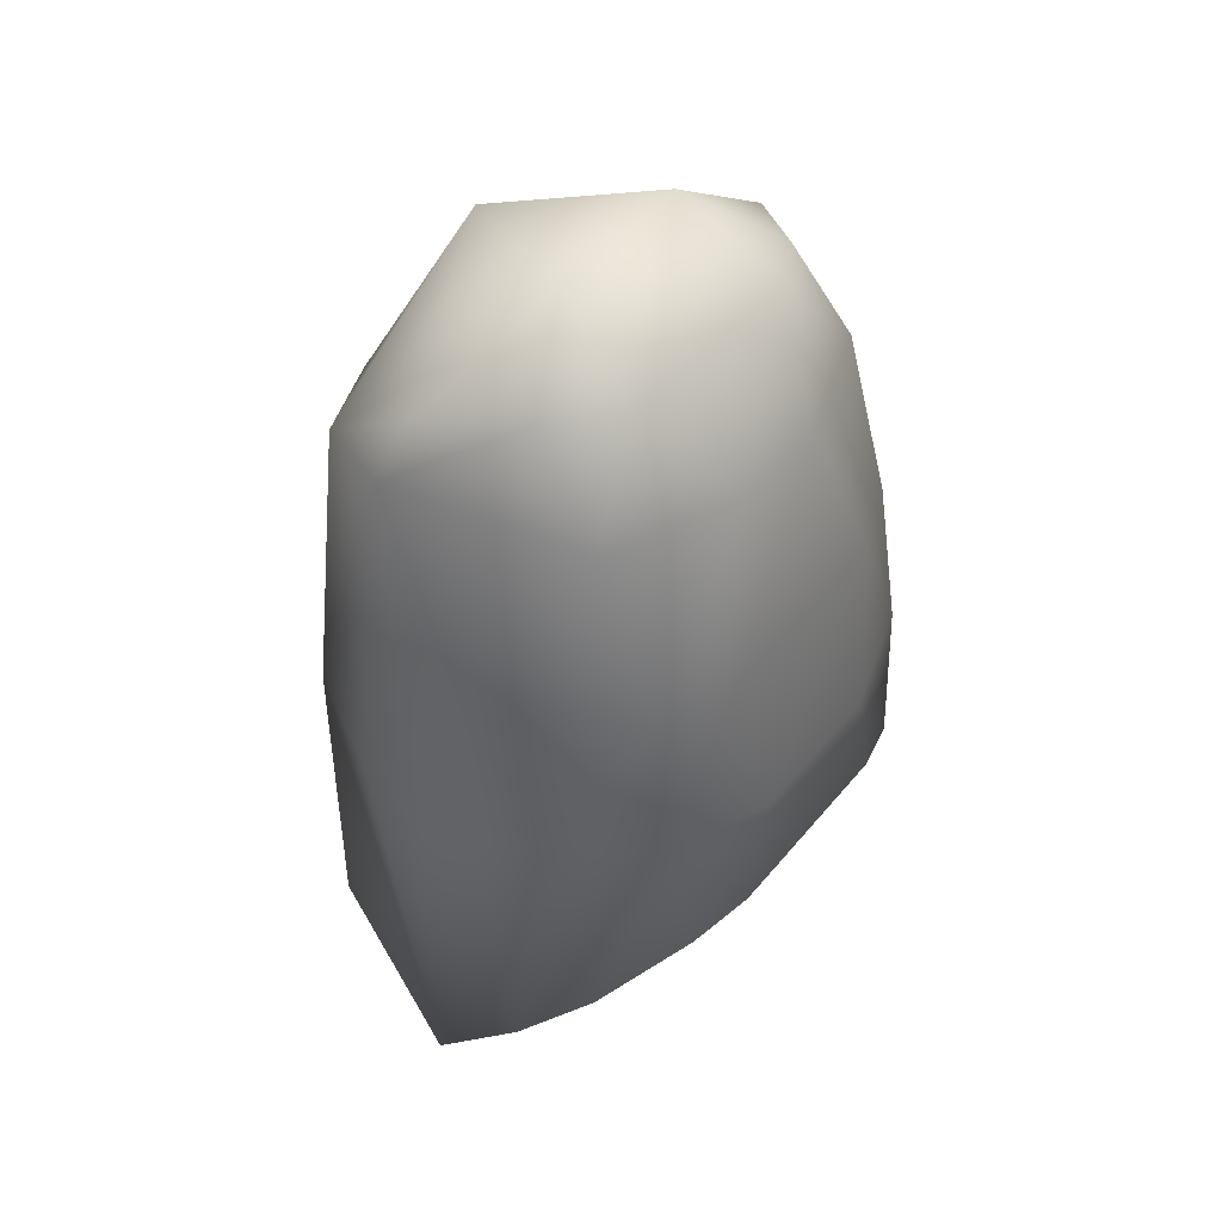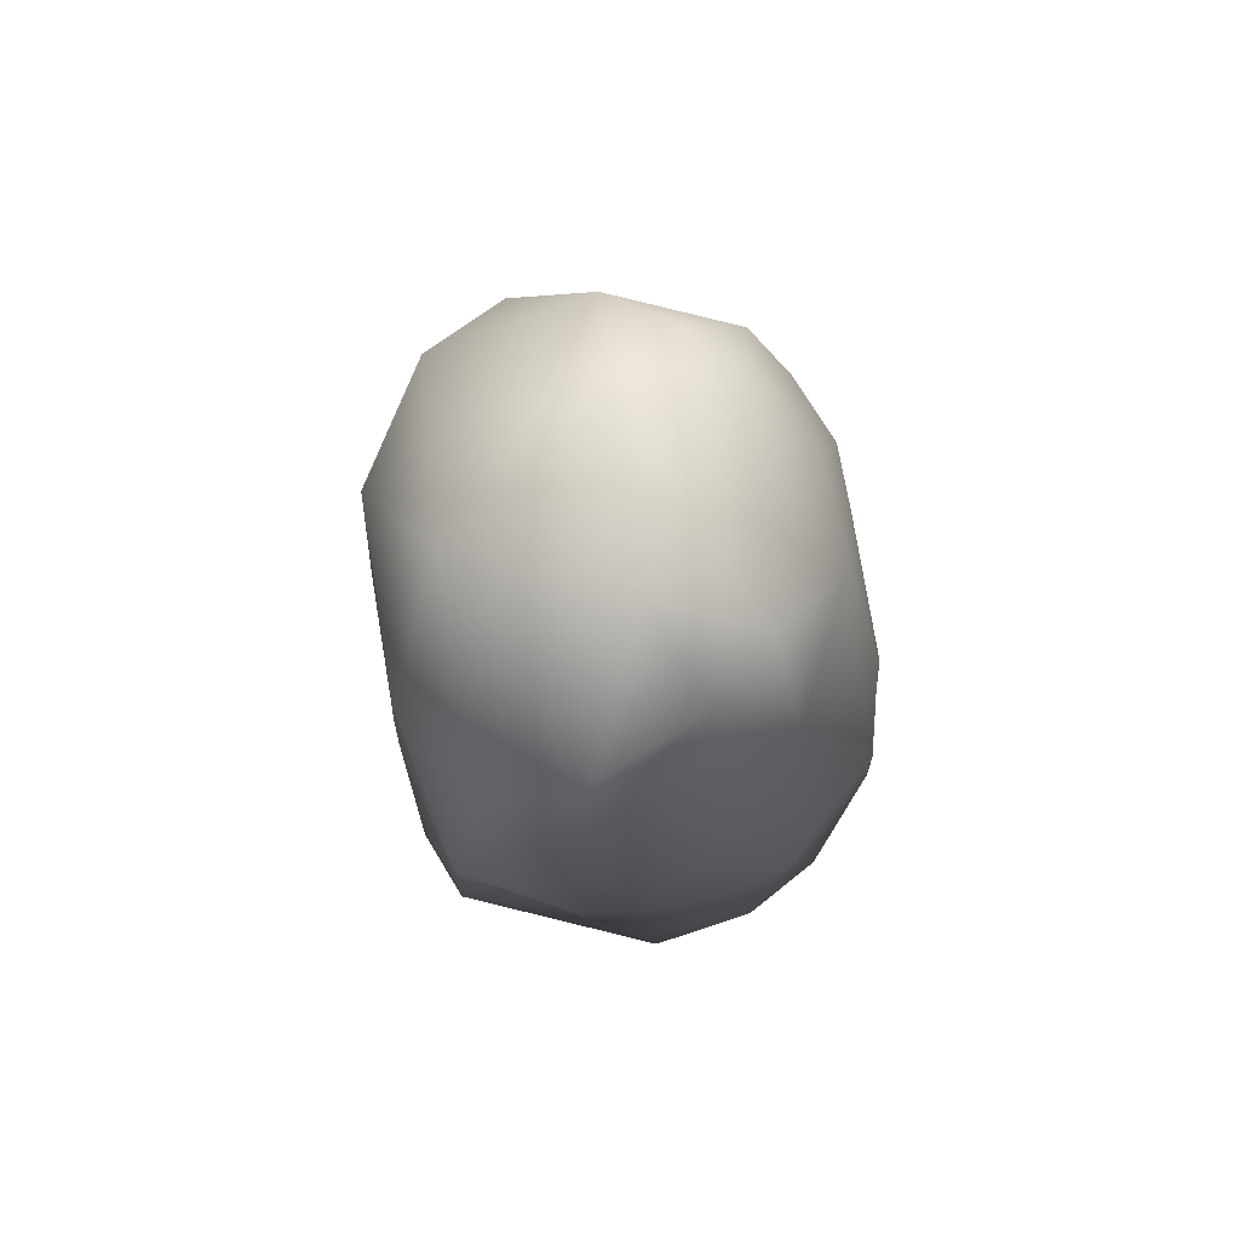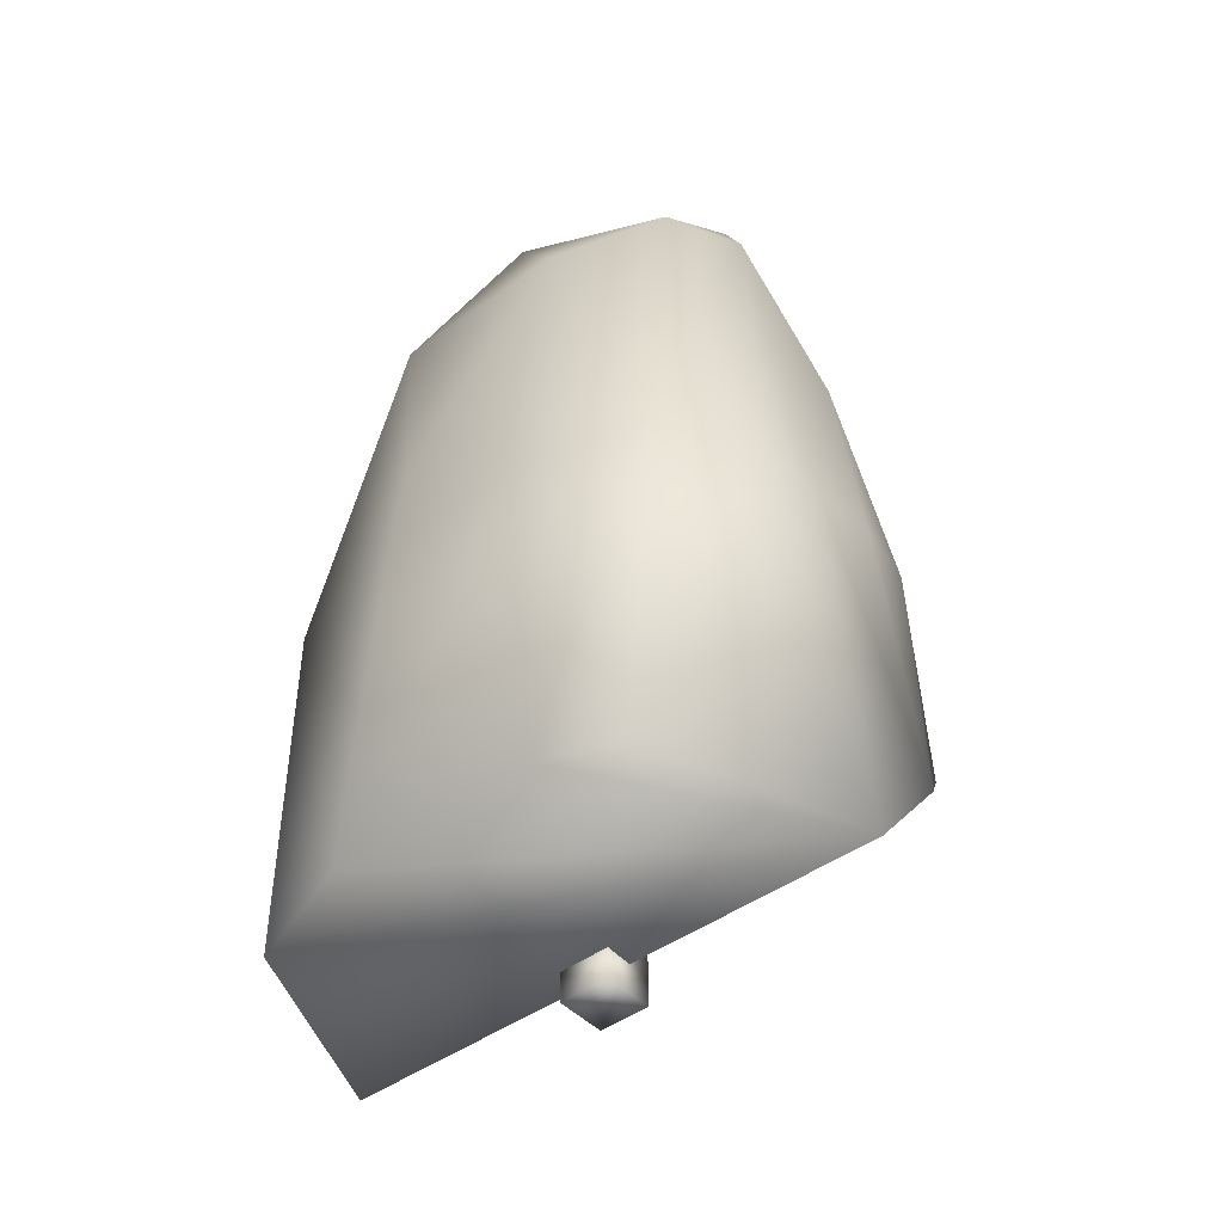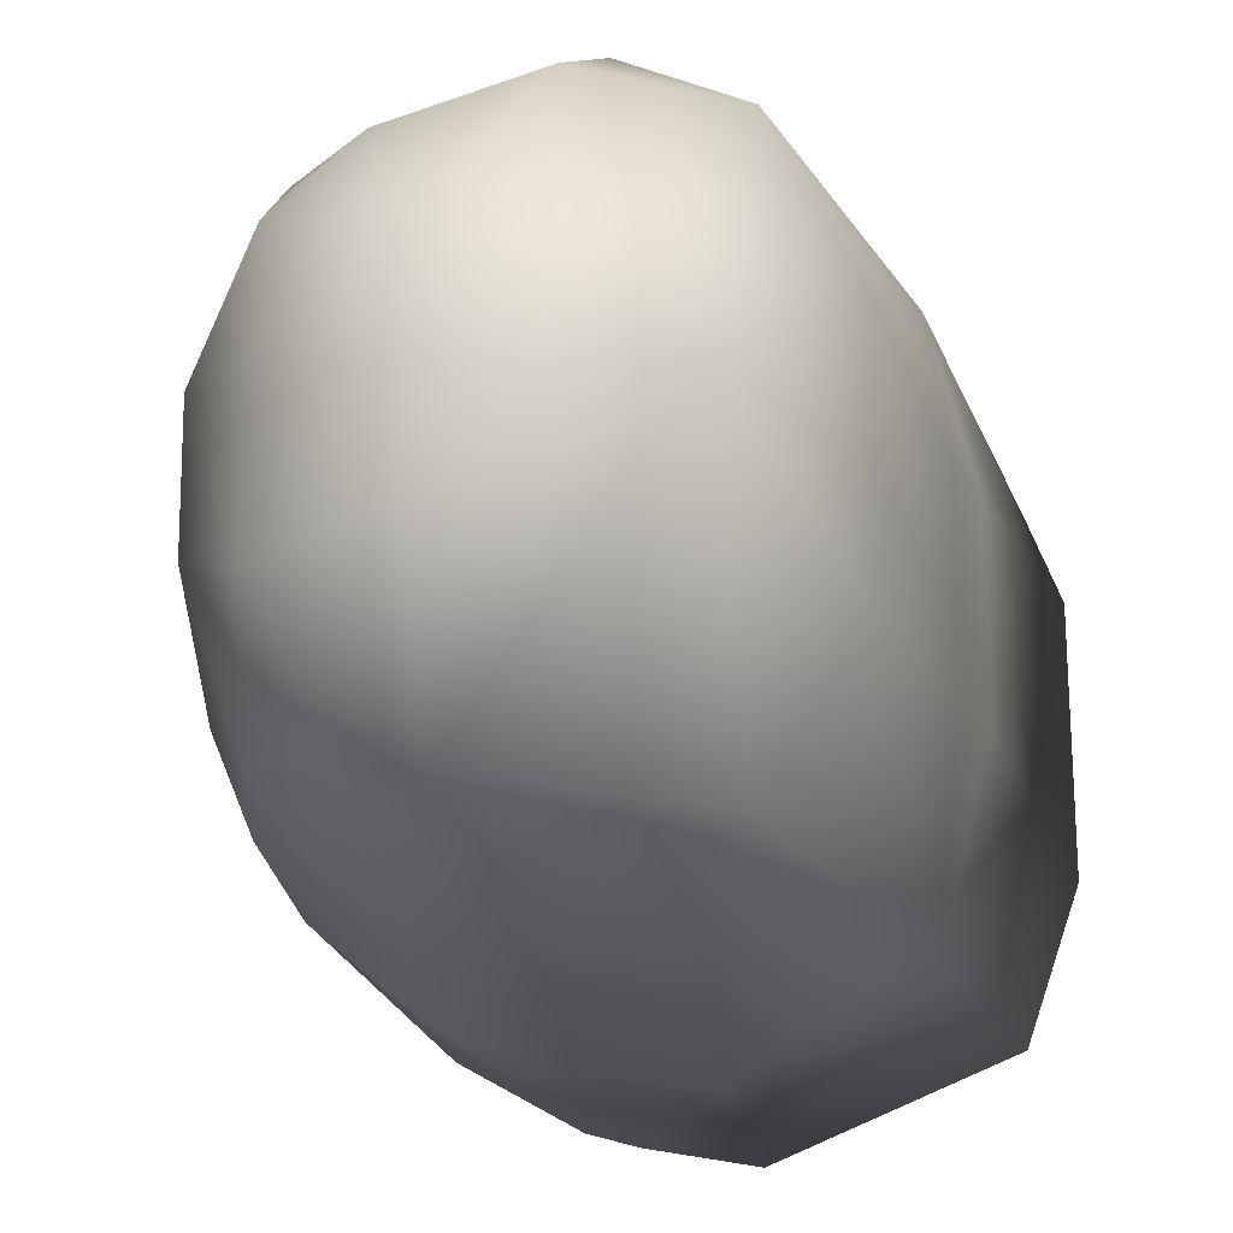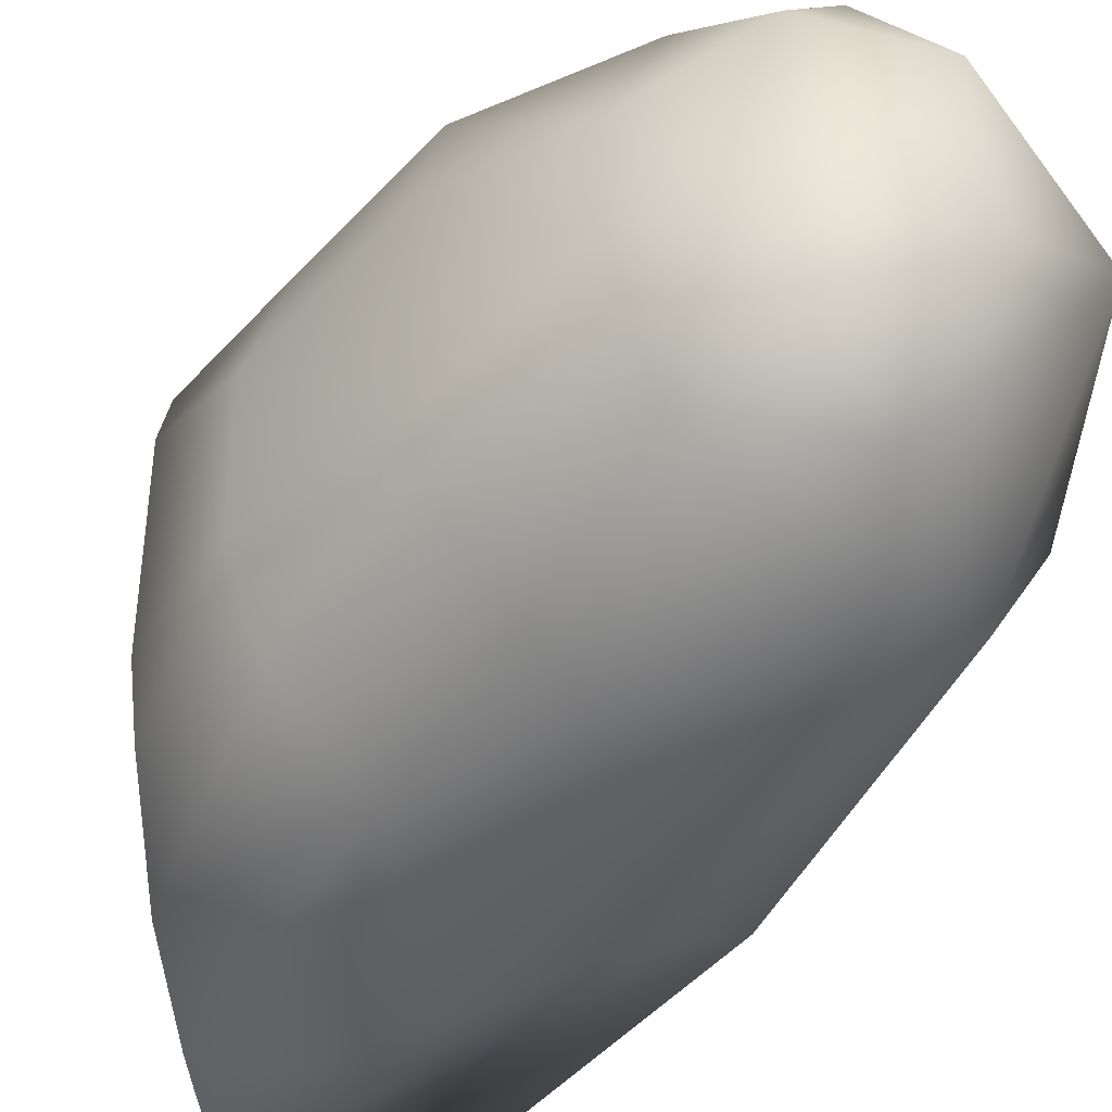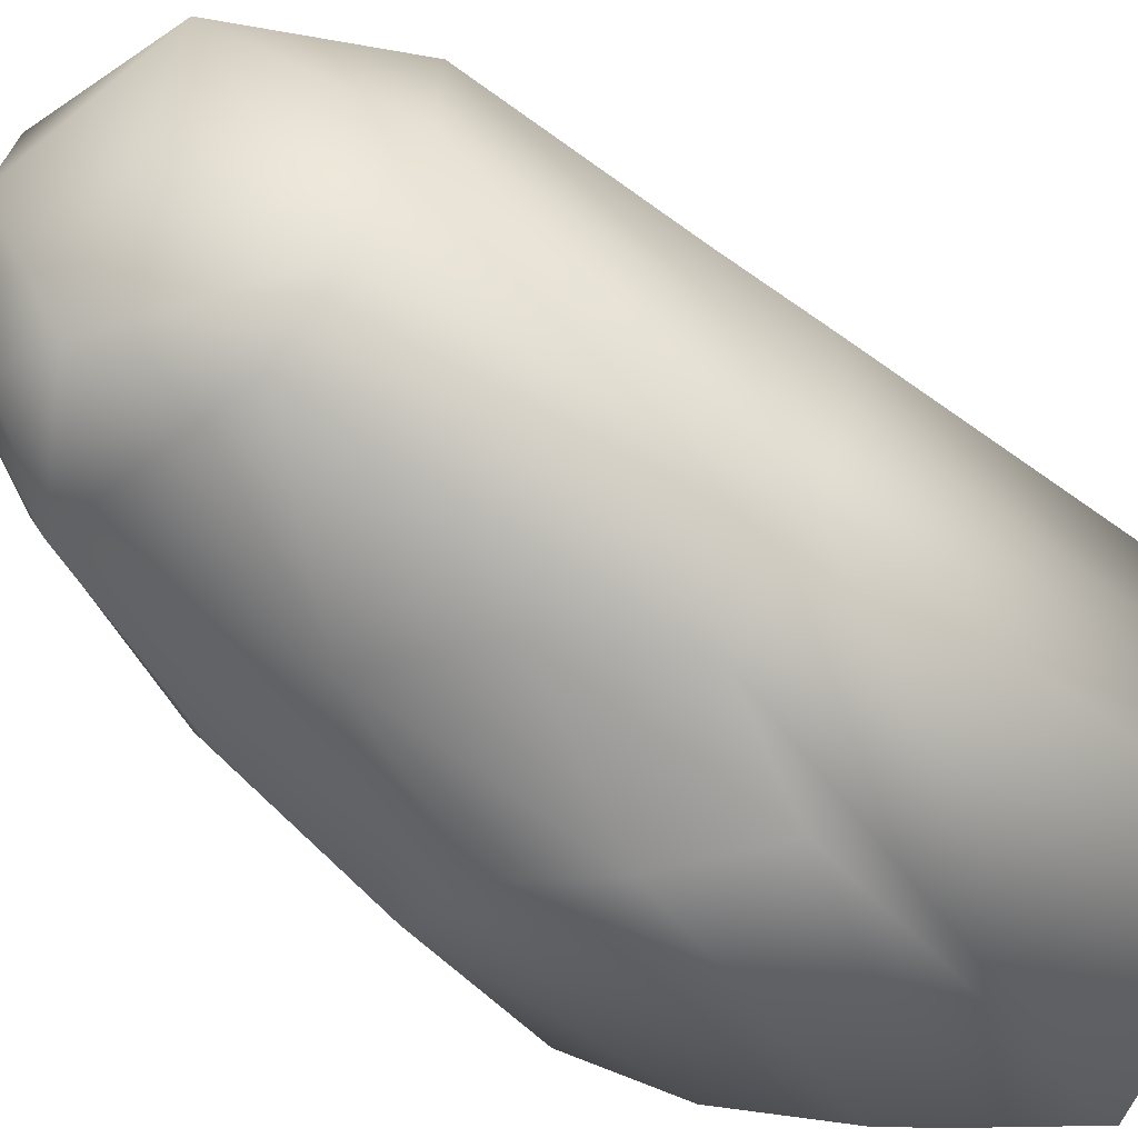
<metadata>
{"format":"obj","ext":"obj","renderer":"f3d","projection":"perspective","resolution":1024,"background":"white","views":[{"elev":48.9,"azim":-142.4,"up":"+Z"},{"elev":79.0,"azim":170.5,"up":"+Z"},{"elev":-45.2,"azim":130.1,"up":"+Z"},{"elev":-17.1,"azim":12.8,"up":"+Y"},{"elev":-41.2,"azim":-34.2,"up":"+Y"},{"elev":-68.4,"azim":51.3,"up":"+Y"}]}
</metadata>
<code>
v -4.682 -3.336 32.81
v -7.256 1.95 29.02
v -7.255 -1.95 29.02
v -8.652 3.87 22.59
v -8.649 -3.869 22.61
v -9.644 2.835 15.66
v -9.644 -2.835 15.66
v -9.709 3.939 11.08
v -9.718 -3.855 11.09
v 8.864 4.685 0.5598
v 8.406 2.854 15.03
v 8.977 -3.389 0.5659
v 8.406 -2.854 15.03
v 8.192 2.614 19.12
v 8.192 -2.614 19.12
v 7.569 3.606 27.43
v 7.568 -3.611 27.43
v 1.112 -10.59 10.91
v -4.02 -10.52 4.703
v -2.785 -10.74 3.286
v -0.01093 -10.89 0.09471
v -2.274 -10.45 13.41
v 0.6743 -10.1 19.25
v -2.88 -9.737 22.01
v 1.906 -9.23 27.66
v 0.8936 10.34 15.08
v -1.241 9.813 22.92
v 2.295 8.762 29.29
v -2.12 10.3 15.8
v -3.971 10.53 4.658
v -0.1153 10.88 0.1845
v 7.032 7.933 15.29
v 7.709 7.554 0.6025
v 5.446 7.559 28.8
v 3.209 9.997 15.18
v -5.045 6.634 28.84
v -5.021 9.726 15.96
v -6.632 9.145 7.599
v -8.364 6.967 16.02
v -7.826 7.158 22.76
v -9.013 6.327 10.46
v 1.701 7.651 31.56
v -2.167 6.146 32.47
v -0.6331 2.897 34.85
v -4.405 4.149 32.73
v -3.366 -5.895 32.3
v -0.9675 -7.625 31.63
v -0.5932 -3.083 34.95
v -5.633 -6.53 28.96
v -5.02 -9.725 15.98
v -6.778 -9.032 7.731
v -8.363 -6.966 16.03
v -7.535 -6.54 22.61
v -9.11 -6.116 10.55
v 7.008 -8.478 15.35
v 7.4 -7.992 0.4828
v 4.916 -7.788 27.68
v 3.25 -10.14 15.18
v 5.246 0 33.4
v 1 -1 -1
v 1 -1 1
v -1 -1 1
v -1 -1 -1
v 1 1 -1
v -1 1 -1
v -1 1 1
v 1 1 1
f 1 2 3
f 2 4 3
f 5 3 4
f 4 6 5
f 7 5 6
f 6 8 7
f 9 7 8
f 10 11 12
f 13 12 11
f 11 14 13
f 15 13 14
f 14 16 15
f 17 15 16
f 18 19 20
f 21 18 20
f 22 19 18
f 18 23 22
f 24 22 23
f 23 25 24
f 26 27 28
f 29 27 26
f 30 29 26
f 26 31 30
f 32 16 14
f 11 32 14
f 32 11 10
f 10 33 32
f 34 16 32
f 28 34 32
f 32 33 31
f 35 32 31
f 32 35 28
f 35 31 26
f 35 26 28
f 36 28 27
f 37 29 30
f 29 37 27
f 30 38 37
f 39 37 38
f 27 40 36
f 38 41 39
f 2 36 40
f 4 2 40
f 4 40 39
f 39 41 8
f 6 39 8
f 39 6 4
f 42 43 44
f 45 44 43
f 28 43 42
f 43 28 36
f 45 43 36
f 36 2 45
f 34 28 42
f 46 47 48
f 48 44 45
f 1 48 45
f 48 1 46
f 45 2 1
f 33 10 31
f 25 49 24
f 50 22 24
f 22 50 19
f 51 19 50
f 52 50 24
f 50 52 51
f 53 24 49
f 24 53 52
f 52 54 51
f 49 3 53
f 53 5 52
f 5 53 3
f 7 9 54
f 52 7 54
f 7 52 5
f 55 56 12
f 55 12 13
f 17 57 55
f 57 25 55
f 21 56 55
f 55 58 21
f 58 55 25
f 58 25 23
f 18 58 23
f 58 18 21
f 59 57 17
f 48 47 59
f 17 16 59
f 44 48 59
f 42 44 59
f 59 16 34
f 59 34 42
f 25 57 47
f 59 47 57
f 49 25 47
f 47 46 49
f 46 1 49
f 1 3 49
f 31 10 12
f 31 12 56
f 31 56 21
f 21 19 51
f 21 51 54
f 21 54 9
f 21 9 8
f 21 8 41
f 21 41 38
f 21 38 30
f 21 30 31
f 15 55 13
f 15 17 55
f 37 39 40
f 27 37 40
f 60 61 62
f 60 62 63
f 64 65 66
f 64 66 67
f 60 64 67
f 60 67 61
f 61 67 66
f 61 66 62
f 62 66 65
f 62 65 63
f 64 60 63
f 64 63 65
f 20 19 21

</code>
